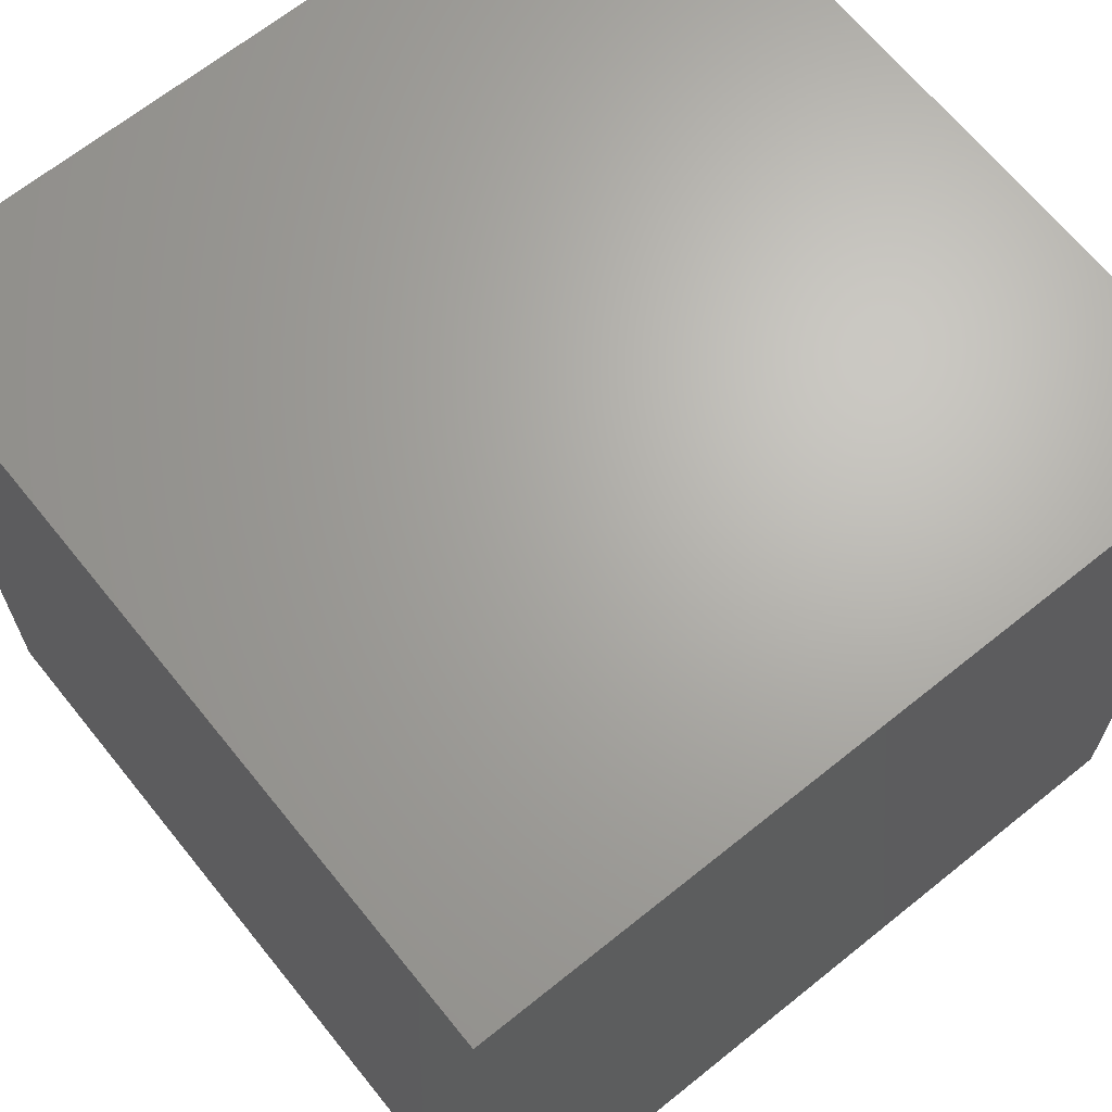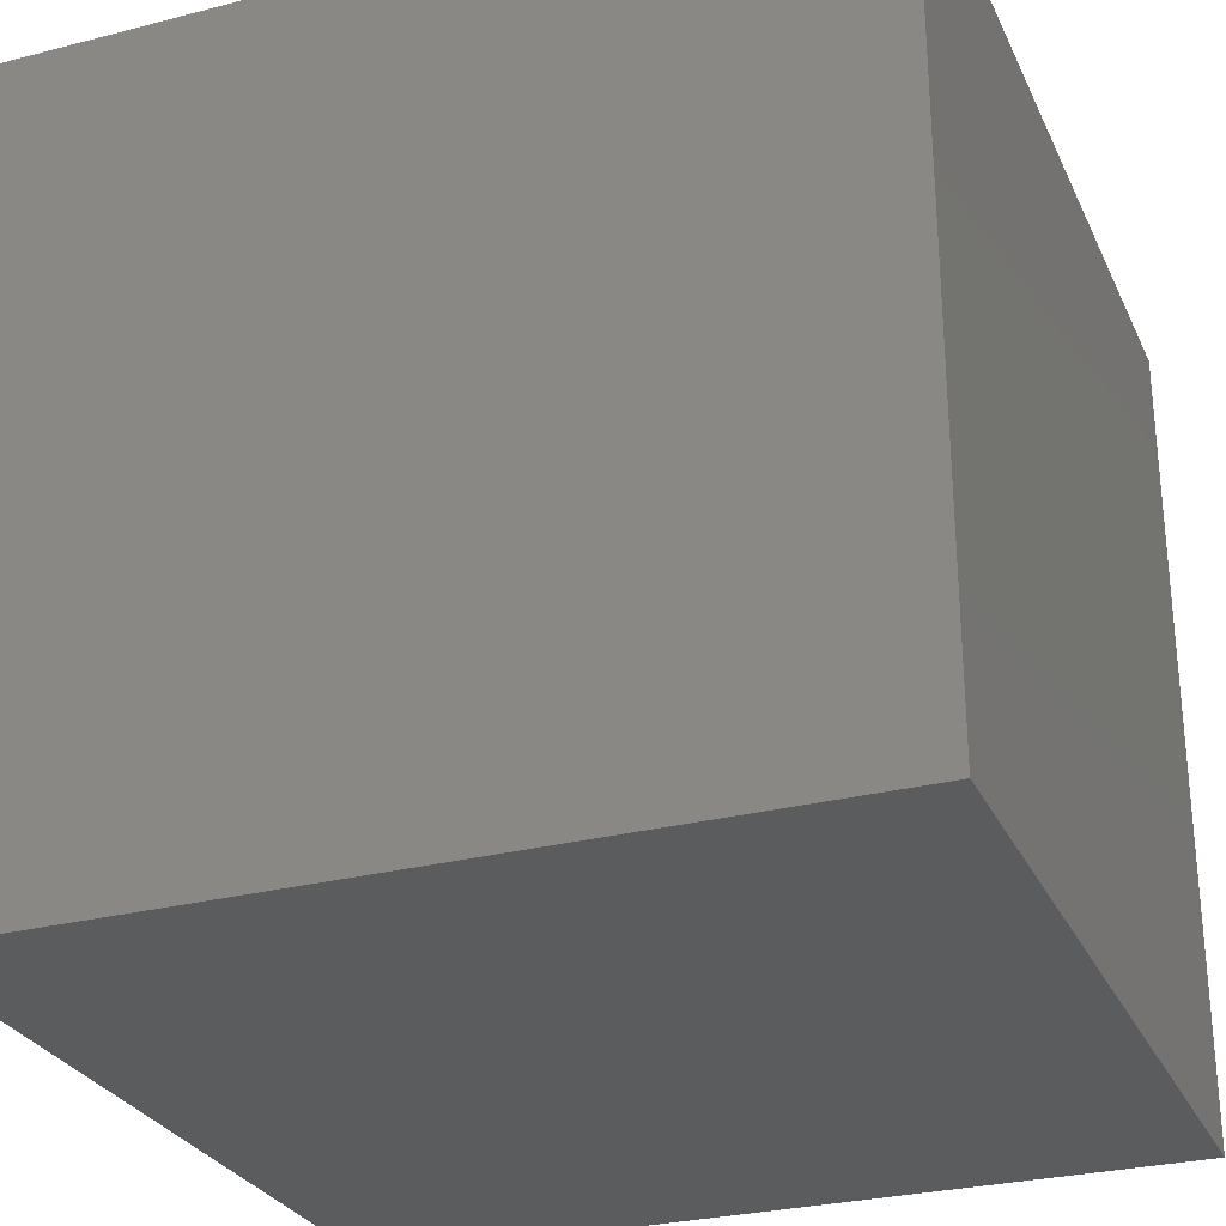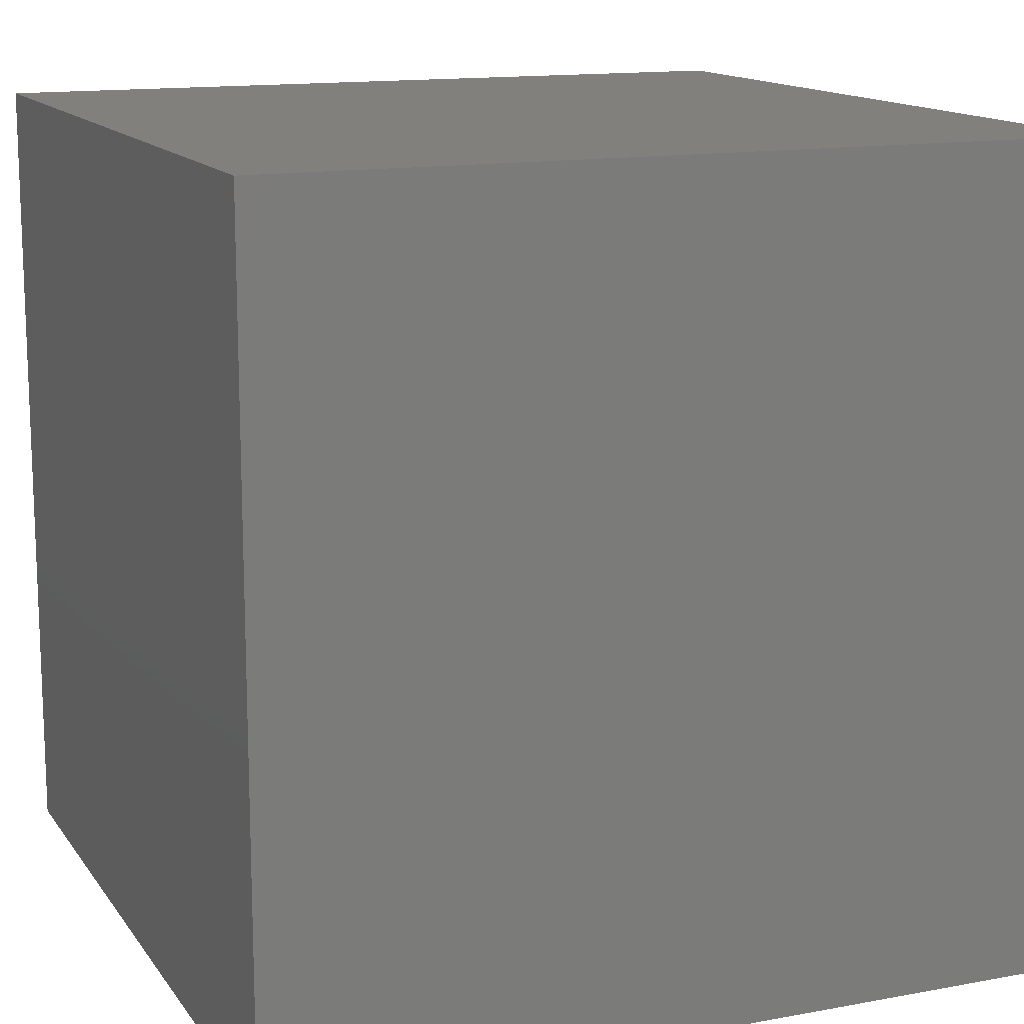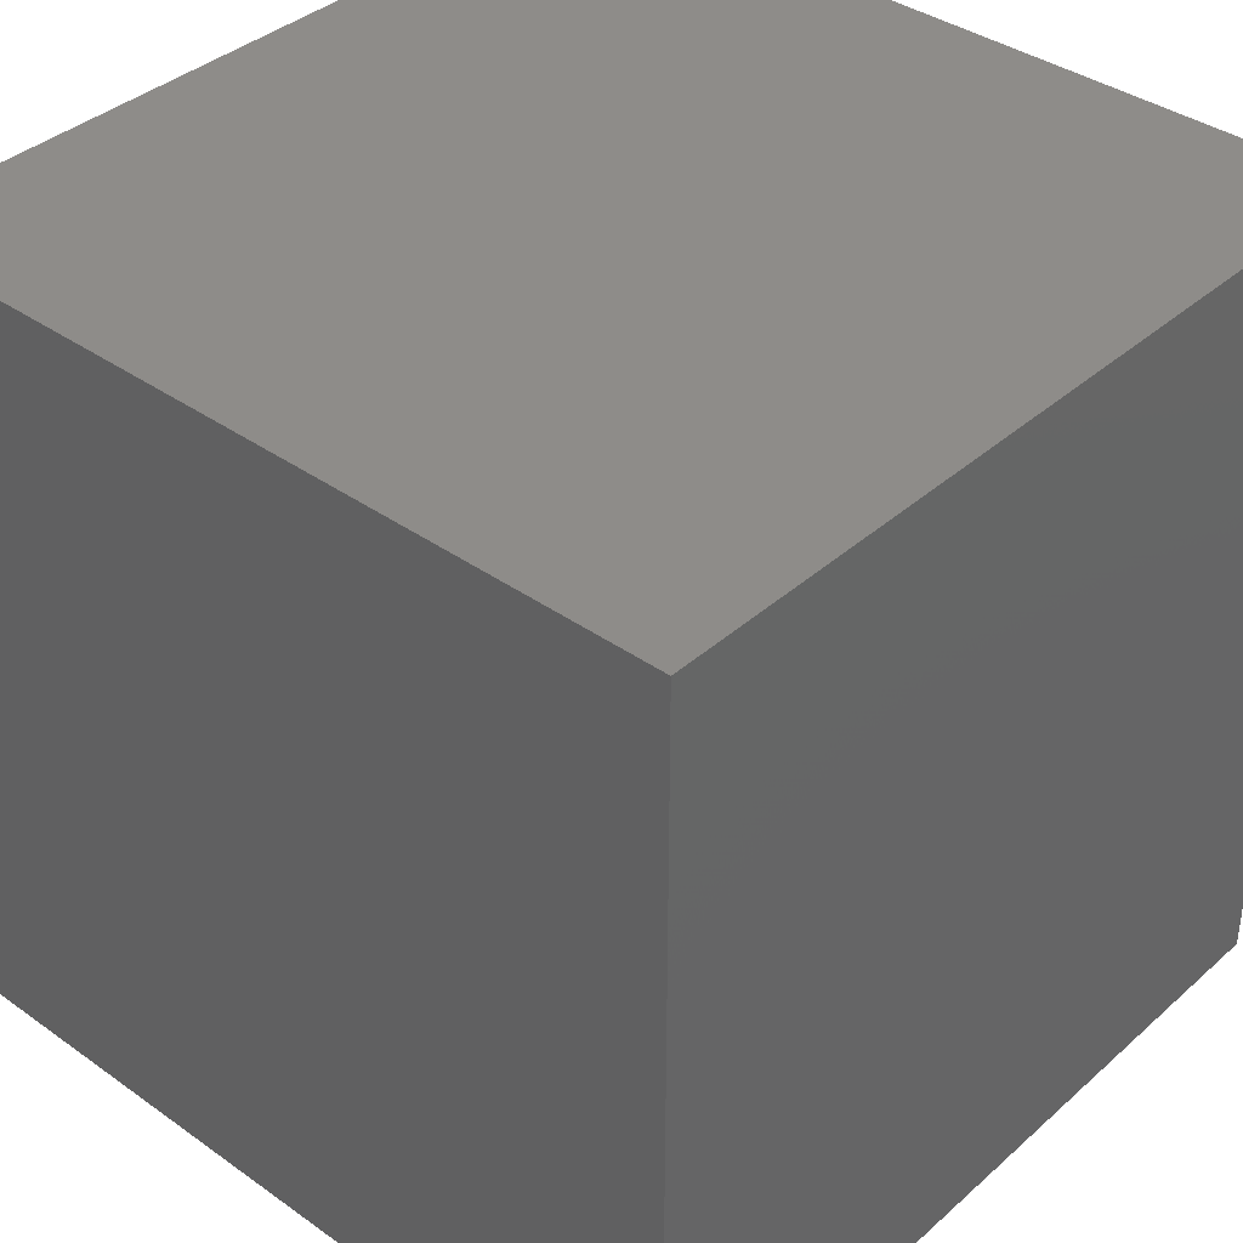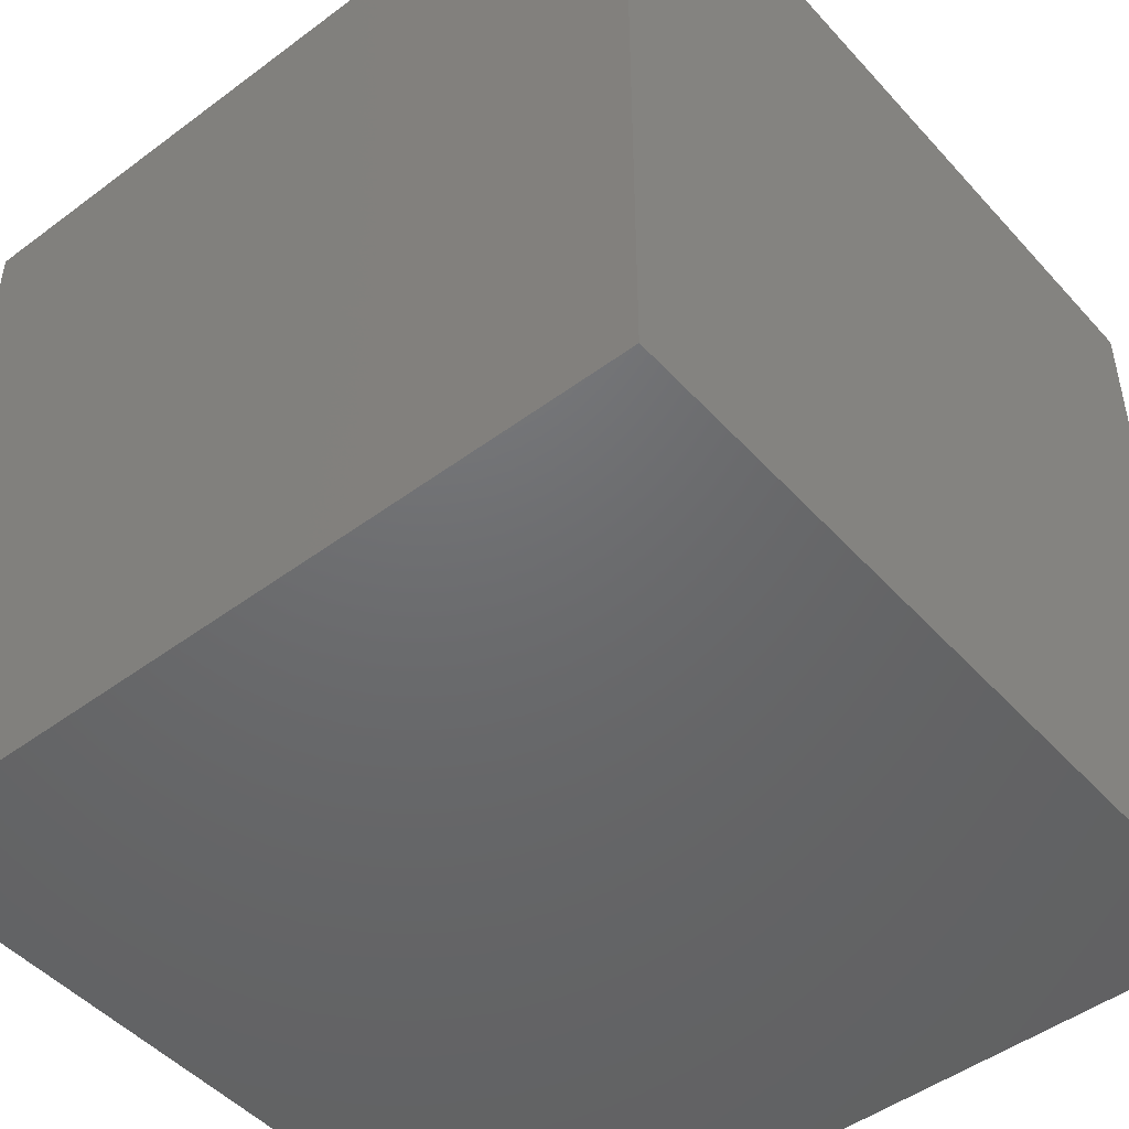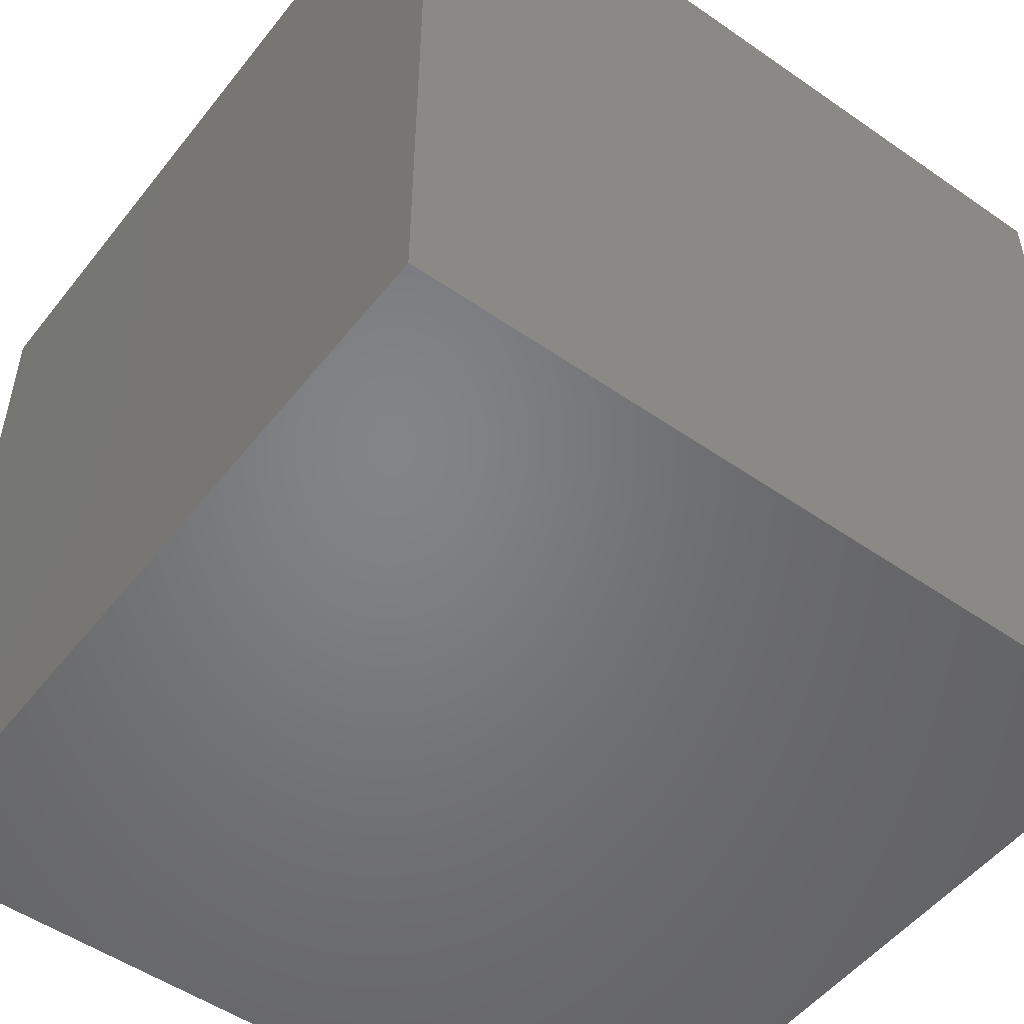
<metadata>
{"format":"stl","ext":"stl","renderer":"f3d","projection":"perspective","resolution":1024,"background":"white","views":[{"elev":66.7,"azim":51.1,"up":"+Y"},{"elev":-28.4,"azim":-158.8,"up":"+Z"},{"elev":13.9,"azim":-112.4,"up":"+Z"},{"elev":38.1,"azim":131.9,"up":"+Y"},{"elev":-48.1,"azim":-50.2,"up":"+Y"},{"elev":-51.5,"azim":53.0,"up":"+Z"}]}
</metadata>
<code>
# stl→obj: 8 verts, 12 faces
v 0 3 -5
v -1 3 -5
v 0 2 -5
v -1 2 -5
v 0 2 -6
v -1 2 -6
v 0 3 -6
v -1 3 -6
f 1 2 3
f 3 2 4
f 5 6 7
f 7 6 8
f 4 6 3
f 3 6 5
f 2 8 4
f 4 8 6
f 1 7 2
f 2 7 8
f 3 5 1
f 1 5 7

</code>
